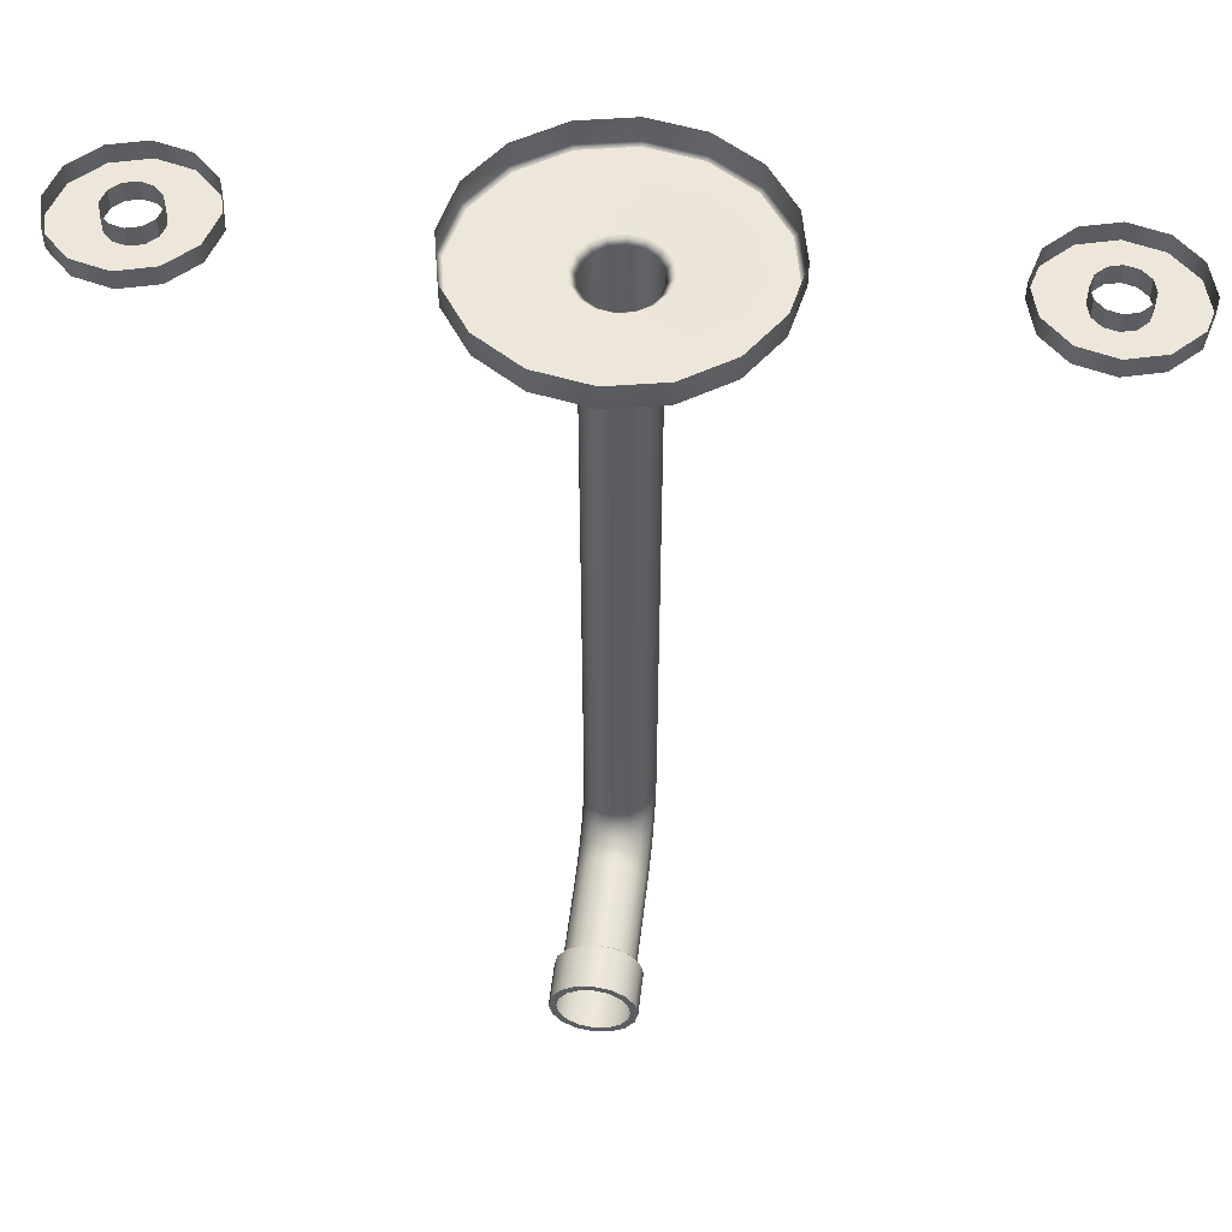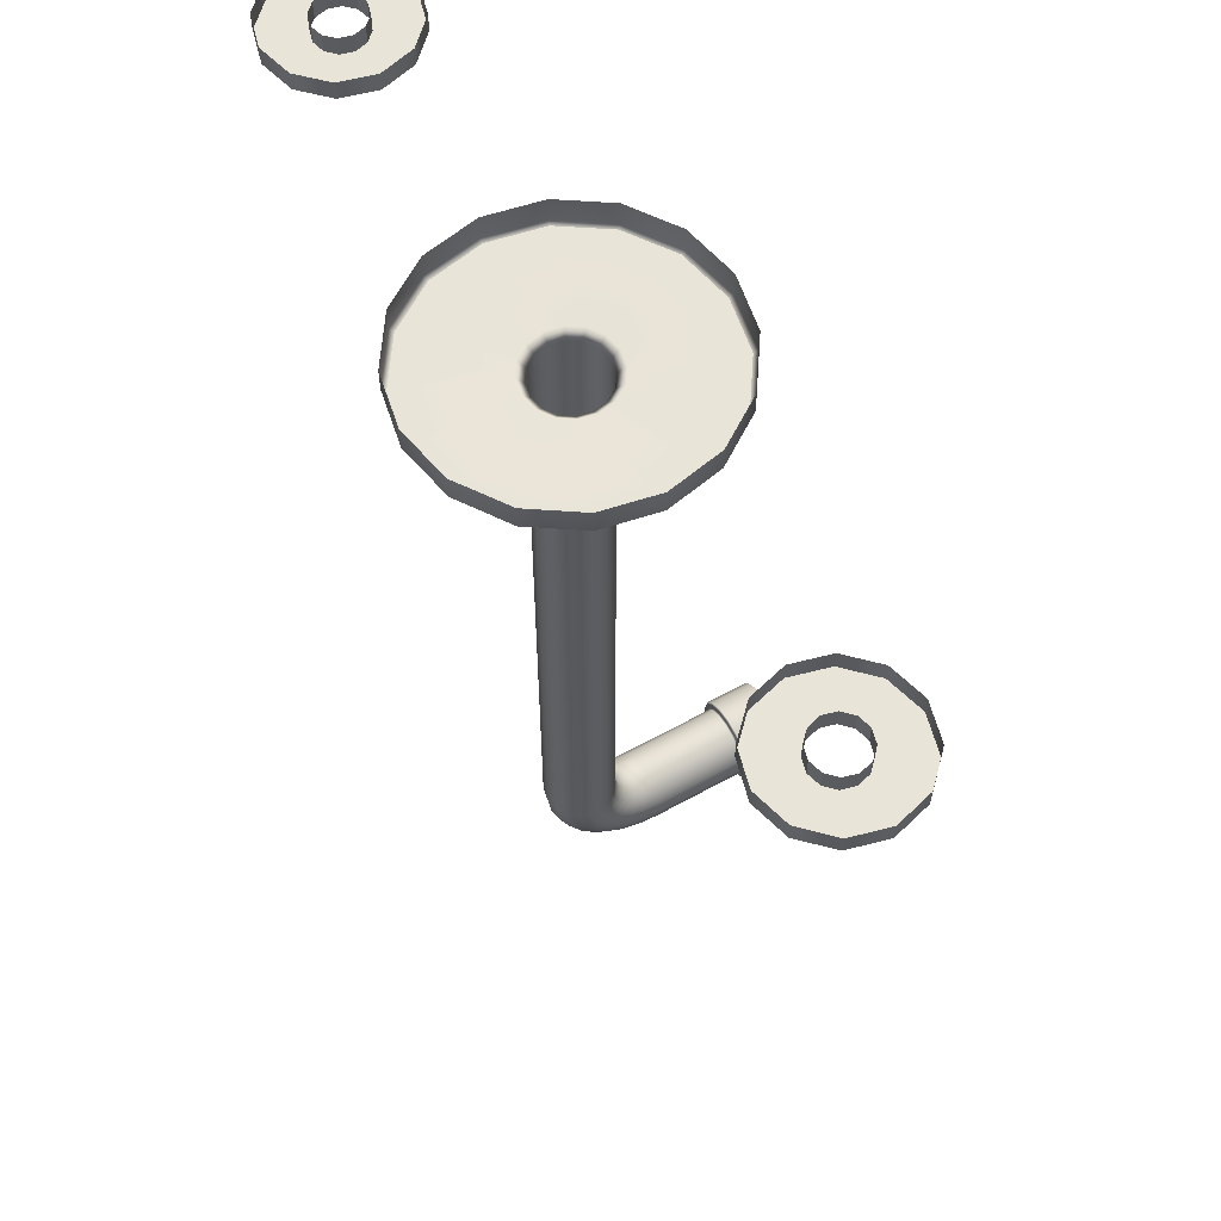
<metadata>
{"format":"obj","ext":"obj","renderer":"f3d","projection":"perspective","resolution":1024,"background":"white","views":[{"elev":52.8,"azim":-173.2,"up":"+Y"},{"elev":60.1,"azim":60.3,"up":"+Y"}]}
</metadata>
<code>
o SinkFaucet_11
v 0.001481 -0.1445 -0.01379
v 0.001481 -0.144 -0.00997
v 0.001481 -0.1425 -0.006408
v 0.001481 -0.1401 -0.00335
v 0.001481 -0.1371 -0.001003
v 0.001481 -0.1335 0.000473
v 0.001481 -0.1297 0.000976
v -0.004172 -0.1456 -0.01379
v -0.004172 -0.145 -0.009679
v -0.004172 -0.1435 -0.005846
v -0.004172 -0.1409 -0.002555
v -0.004172 -0.1376 -2.9e-05
v -0.004172 -0.1338 0.001558
v -0.004172 -0.1297 0.0021
v -0.008961 -0.1488 -0.01379
v -0.008961 -0.1481 -0.00885
v -0.008961 -0.1462 -0.004246
v -0.008961 -0.1432 -0.000291
v -0.008961 -0.1392 0.002743
v -0.008961 -0.1346 0.00465
v -0.008961 -0.1297 0.005301
v -0.01216 -0.1536 -0.01379
v -0.01216 -0.1528 -0.00761
v -0.01216 -0.1504 -0.00185
v -0.01216 -0.1466 0.003097
v -0.01216 -0.1416 0.006892
v -0.01216 -0.1359 0.009278
v -0.01216 -0.1297 0.01009
v -0.01329 -0.1592 -0.01379
v -0.01329 -0.1582 -0.006148
v -0.01329 -0.1553 0.000976
v -0.01329 -0.1506 0.007093
v -0.01329 -0.1445 0.01179
v -0.01329 -0.1373 0.01474
v -0.01329 -0.1297 0.01574
v -0.01216 -0.1649 -0.01379
v -0.01216 -0.1637 -0.004685
v -0.01216 -0.1602 0.003801
v -0.01216 -0.1546 0.01109
v -0.01216 -0.1473 0.01668
v -0.01216 -0.1388 0.0202
v -0.01216 -0.1297 0.02139
v -0.008961 -0.1697 -0.01379
v -0.008961 -0.1683 -0.003445
v -0.008961 -0.1643 0.006197
v -0.008961 -0.158 0.01448
v -0.008961 -0.1497 0.02083
v -0.008961 -0.14 0.02482
v -0.008961 -0.1297 0.02619
v -0.004172 -0.1729 -0.01379
v -0.004172 -0.1714 -0.002616
v -0.004172 -0.1671 0.007797
v -0.004172 -0.1602 0.01674
v -0.004172 -0.1513 0.0236
v -0.004172 -0.1409 0.02792
v -0.004172 -0.1297 0.02939
v 0.001481 -0.174 -0.01379
v 0.001481 -0.1725 -0.002326
v 0.001481 -0.1681 0.00836
v 0.001481 -0.161 0.01753
v 0.001481 -0.1519 0.02457
v 0.001481 -0.1412 0.029
v 0.001481 -0.1297 0.03051
v 0.007133 -0.1729 -0.01379
v 0.007133 -0.1714 -0.002616
v 0.007133 -0.1671 0.007797
v 0.007133 -0.1602 0.01674
v 0.007133 -0.1513 0.0236
v 0.007133 -0.1409 0.02792
v 0.007133 -0.1297 0.02939
v 0.01192 -0.1697 -0.01379
v 0.01192 -0.1683 -0.003445
v 0.01192 -0.1643 0.006197
v 0.01192 -0.158 0.01448
v 0.01192 -0.1497 0.02083
v 0.01192 -0.14 0.02482
v 0.01192 -0.1297 0.02619
v 0.01512 -0.1649 -0.01379
v 0.01512 -0.1637 -0.004685
v 0.01512 -0.1602 0.003801
v 0.01512 -0.1546 0.01109
v 0.01512 -0.1473 0.01668
v 0.01512 -0.1388 0.0202
v 0.01512 -0.1297 0.02139
v 0.01625 -0.1592 -0.01379
v 0.01625 -0.1582 -0.006148
v 0.01625 -0.1553 0.000976
v 0.01625 -0.1506 0.007093
v 0.01625 -0.1445 0.01179
v 0.01625 -0.1373 0.01474
v 0.01625 -0.1297 0.01574
v 0.01512 -0.1536 -0.01379
v 0.01512 -0.1528 -0.00761
v 0.01512 -0.1504 -0.00185
v 0.01512 -0.1466 0.003097
v 0.01512 -0.1416 0.006892
v 0.01512 -0.1359 0.009278
v 0.01512 -0.1297 0.01009
v 0.01192 -0.1488 -0.01379
v 0.01192 -0.1481 -0.00885
v 0.01192 -0.1462 -0.004246
v 0.01192 -0.1432 -0.000291
v 0.01192 -0.1392 0.002743
v 0.01192 -0.1346 0.00465
v 0.01192 -0.1297 0.005301
v 0.007133 -0.1456 -0.01379
v 0.007133 -0.145 -0.009679
v 0.007133 -0.1435 -0.005846
v 0.007133 -0.1409 -0.002555
v 0.007133 -0.1376 -2.9e-05
v 0.007133 -0.1338 0.001558
v 0.007133 -0.1297 0.0021
v 0.001481 -0.1445 -0.07393
v -0.004172 -0.1456 -0.07393
v -0.008961 -0.1488 -0.07393
v -0.01216 -0.1536 -0.07393
v -0.01329 -0.1592 -0.07393
v -0.01216 -0.1649 -0.07393
v -0.008961 -0.1697 -0.07393
v -0.004172 -0.1729 -0.07393
v 0.001481 -0.174 -0.07393
v 0.007133 -0.1729 -0.07393
v 0.01192 -0.1697 -0.07393
v 0.01512 -0.1649 -0.07393
v 0.01625 -0.1592 -0.07393
v 0.01512 -0.1536 -0.07393
v 0.01192 -0.1488 -0.07393
v 0.007133 -0.1456 -0.07393
v 0.001481 -0.1414 -0.07393
v -0.005349 -0.1427 -0.07393
v -0.01114 -0.1466 -0.07393
v -0.01501 -0.1524 -0.07393
v -0.01637 -0.1592 -0.07393
v -0.01501 -0.1661 -0.07393
v -0.01114 -0.1719 -0.07393
v -0.005349 -0.1757 -0.07393
v 0.001481 -0.1771 -0.07393
v 0.008311 -0.1757 -0.07393
v 0.0141 -0.1719 -0.07393
v 0.01797 -0.1661 -0.07393
v 0.01933 -0.1592 -0.07393
v 0.01797 -0.1524 -0.07393
v 0.0141 -0.1466 -0.07393
v 0.008311 -0.1427 -0.07393
v 0.001481 0.1755 -0.04464
v -0.02162 0.1755 -0.04004
v -0.04122 0.1755 -0.02695
v -0.0543 0.1755 -0.007363
v -0.0589 0.1755 0.01574
v -0.0543 0.1755 0.03885
v -0.04122 0.1755 0.05844
v -0.02162 0.1755 0.07153
v 0.001481 0.1755 0.07612
v 0.02459 0.1755 0.07153
v 0.04418 0.1755 0.05844
v 0.05726 0.1755 0.03885
v 0.06186 0.1755 0.01574
v 0.05726 0.1755 -0.007363
v 0.04418 0.1755 -0.02695
v 0.02459 0.1755 -0.04004
v 0.001481 -0.1445 -0.05429
v 0.001481 -0.1439 -0.0549
v -0.004172 -0.1456 -0.05429
v -0.004406 -0.145 -0.0549
v -0.008961 -0.1488 -0.05429
v -0.009398 -0.1484 -0.0549
v -0.01216 -0.1536 -0.05429
v -0.01273 -0.1533 -0.0549
v -0.01329 -0.1592 -0.05429
v -0.0139 -0.1592 -0.0549
v -0.01216 -0.1649 -0.05429
v -0.01273 -0.1651 -0.0549
v -0.008961 -0.1697 -0.05429
v -0.009398 -0.1701 -0.0549
v -0.004172 -0.1729 -0.05429
v -0.004406 -0.1734 -0.0549
v 0.001481 -0.174 -0.05429
v 0.001481 -0.1746 -0.0549
v 0.007133 -0.1729 -0.05429
v 0.007368 -0.1734 -0.0549
v 0.01192 -0.1697 -0.05429
v 0.01236 -0.1701 -0.0549
v 0.01512 -0.1649 -0.05429
v 0.01569 -0.1651 -0.0549
v 0.01625 -0.1592 -0.05429
v 0.01686 -0.1592 -0.0549
v 0.01512 -0.1536 -0.05429
v 0.01569 -0.1533 -0.0549
v 0.01192 -0.1488 -0.05429
v 0.01236 -0.1484 -0.0549
v 0.007133 -0.1456 -0.05429
v 0.007367 -0.145 -0.0549
v 0.001481 -0.1414 -0.0555
v 0.001481 -0.142 -0.0549
v -0.005114 -0.1433 -0.0549
v -0.005349 -0.1427 -0.0555
v -0.0107 -0.147 -0.0549
v -0.01114 -0.1466 -0.0555
v -0.01444 -0.1526 -0.0549
v -0.01501 -0.1524 -0.0555
v -0.01575 -0.1592 -0.0549
v -0.01637 -0.1592 -0.0555
v -0.01444 -0.1658 -0.0549
v -0.01501 -0.1661 -0.0555
v -0.0107 -0.1714 -0.0549
v -0.01114 -0.1719 -0.0555
v -0.005114 -0.1752 -0.0549
v -0.005349 -0.1757 -0.0555
v 0.001481 -0.1765 -0.0549
v 0.001481 -0.1771 -0.0555
v 0.008074 -0.1752 -0.0549
v 0.008311 -0.1757 -0.0555
v 0.01367 -0.1714 -0.0549
v 0.0141 -0.1719 -0.0555
v 0.0174 -0.1658 -0.0549
v 0.01797 -0.1661 -0.0555
v 0.01871 -0.1592 -0.0549
v 0.01933 -0.1592 -0.0555
v 0.0174 -0.1526 -0.0549
v 0.01797 -0.1524 -0.0555
v 0.01367 -0.147 -0.0549
v 0.0141 -0.1466 -0.0555
v 0.008074 -0.1433 -0.0549
v 0.008311 -0.1427 -0.0555
v 0.001481 0.1638 -0.04287
v 0.001481 0.165 -0.04464
v -0.02095 0.1638 -0.03841
v -0.02162 0.165 -0.04004
v -0.03997 0.1638 -0.0257
v -0.04122 0.165 -0.02695
v -0.05267 0.1638 -0.006688
v -0.0543 0.165 -0.007363
v -0.05713 0.1638 0.01574
v -0.0589 0.165 0.01574
v -0.05267 0.1638 0.03817
v -0.0543 0.165 0.03885
v -0.03997 0.1638 0.05719
v -0.04122 0.165 0.05844
v -0.02095 0.1638 0.0699
v -0.02162 0.165 0.07153
v 0.001481 0.1638 0.07436
v 0.001481 0.165 0.07612
v 0.02391 0.1638 0.0699
v 0.02459 0.165 0.07153
v 0.04293 0.1638 0.05719
v 0.04418 0.165 0.05844
v 0.05563 0.1638 0.03817
v 0.05726 0.165 0.03885
v 0.0601 0.1638 0.01574
v 0.06186 0.165 0.01574
v 0.05563 0.1638 -0.006688
v 0.05726 0.165 -0.007363
v 0.04293 0.1638 -0.0257
v 0.04418 0.165 -0.02695
v 0.02391 0.1638 -0.03841
v 0.02459 0.165 -0.04004
v 0.1611 0.1674 0.004943
v 0.1611 0.1674 0.02654
v 0.1503 0.1674 0.01574
v 0.1518 0.1674 0.01034
v 0.1557 0.1674 0.00639
v 0.1719 0.1674 0.01574
v 0.1665 0.1674 0.00639
v 0.1705 0.1674 0.01034
v 0.1518 0.1674 0.02114
v 0.1557 0.1674 0.0251
v 0.1705 0.1674 0.02114
v 0.1665 0.1674 0.0251
v 0.135 0.1674 0.000675
v 0.131 0.1674 0.01574
v 0.135 0.1674 0.03081
v 0.1611 0.1674 -0.01439
v 0.146 0.1674 -0.01035
v 0.1872 0.1674 0.000675
v 0.1762 0.1674 -0.01035
v 0.146 0.1674 0.04184
v 0.1611 0.1674 0.04588
v 0.1872 0.1674 0.03081
v 0.1913 0.1674 0.01574
v 0.1762 0.1674 0.04184
v 0.135 0.1755 0.000675
v 0.131 0.1755 0.01574
v 0.135 0.1755 0.03081
v 0.1611 0.1755 -0.01439
v 0.146 0.1755 -0.01035
v 0.1872 0.1755 0.000675
v 0.1762 0.1755 -0.01035
v 0.146 0.1755 0.04184
v 0.1611 0.1755 0.04588
v 0.1872 0.1755 0.03081
v 0.1913 0.1755 0.01574
v 0.1762 0.1755 0.04184
v 0.1537 0.1674 0.02312
v 0.1405 0.1674 0.03633
v 0.1405 0.1755 0.03633
v 0.1817 0.1755 0.03633
v 0.1817 0.1674 0.03633
v 0.1685 0.1674 0.02312
v 0.1685 0.1674 0.008366
v 0.1817 0.1674 -0.00484
v 0.1817 0.1755 -0.00484
v 0.1405 0.1755 -0.00484
v 0.1405 0.1674 -0.00484
v 0.1537 0.1674 0.008366
v 0.1518 0.1755 0.01034
v 0.1503 0.1755 0.01574
v 0.1557 0.1755 0.00639
v 0.1537 0.1755 0.008366
v 0.1611 0.1755 0.004943
v 0.1665 0.1755 0.00639
v 0.1705 0.1755 0.01034
v 0.1685 0.1755 0.008366
v 0.1719 0.1755 0.01574
v 0.1518 0.1755 0.02114
v 0.1557 0.1755 0.0251
v 0.1537 0.1755 0.02312
v 0.1705 0.1755 0.02114
v 0.1611 0.1755 0.02654
v 0.1685 0.1755 0.02312
v 0.1665 0.1755 0.0251
v -0.1583 0.1674 0.004943
v -0.1583 0.1674 0.02654
v -0.1691 0.1674 0.01574
v -0.1677 0.1674 0.01034
v -0.1637 0.1674 0.00639
v -0.1475 0.1674 0.01574
v -0.1529 0.1674 0.00639
v -0.149 0.1674 0.01034
v -0.1677 0.1674 0.02114
v -0.1637 0.1674 0.0251
v -0.149 0.1674 0.02114
v -0.1529 0.1674 0.0251
v -0.1844 0.1674 0.000675
v -0.1885 0.1674 0.01574
v -0.1844 0.1674 0.03081
v -0.1583 0.1674 -0.01439
v -0.1734 0.1674 -0.01035
v -0.1322 0.1674 0.000675
v -0.1433 0.1674 -0.01035
v -0.1734 0.1674 0.04184
v -0.1583 0.1674 0.04588
v -0.1322 0.1674 0.03081
v -0.1282 0.1674 0.01574
v -0.1433 0.1674 0.04184
v -0.1844 0.1755 0.000675
v -0.1885 0.1755 0.01574
v -0.1844 0.1755 0.03081
v -0.1583 0.1755 -0.01439
v -0.1734 0.1755 -0.01035
v -0.1322 0.1755 0.000675
v -0.1433 0.1755 -0.01035
v -0.1734 0.1755 0.04184
v -0.1583 0.1755 0.04588
v -0.1322 0.1755 0.03081
v -0.1282 0.1755 0.01574
v -0.1433 0.1755 0.04184
v -0.1657 0.1674 0.02312
v -0.1789 0.1674 0.03633
v -0.1789 0.1755 0.03633
v -0.1377 0.1755 0.03633
v -0.1377 0.1674 0.03633
v -0.1509 0.1674 0.02312
v -0.1509 0.1674 0.008366
v -0.1377 0.1674 -0.00484
v -0.1377 0.1755 -0.00484
v -0.1789 0.1755 -0.00484
v -0.1789 0.1674 -0.00484
v -0.1657 0.1674 0.008366
v -0.1677 0.1755 0.01034
v -0.1691 0.1755 0.01574
v -0.1637 0.1755 0.00639
v -0.1657 0.1755 0.008366
v -0.1583 0.1755 0.004943
v -0.1529 0.1755 0.00639
v -0.149 0.1755 0.01034
v -0.1509 0.1755 0.008366
v -0.1475 0.1755 0.01574
v -0.1677 0.1755 0.02114
v -0.1637 0.1755 0.0251
v -0.1657 0.1755 0.02312
v -0.149 0.1755 0.02114
v -0.1583 0.1755 0.02654
v -0.1509 0.1755 0.02312
v -0.1529 0.1755 0.0251
v 0.001481 0.1604 0.000976
v 0.001481 0.1638 -0.002532
v -0.004172 0.1604 0.0021
v -0.005514 0.1638 -0.001141
v -0.008961 0.1604 0.005301
v -0.01144 0.1638 0.002821
v -0.01216 0.1604 0.01009
v -0.0154 0.1638 0.00875
v -0.01329 0.1604 0.01574
v -0.01679 0.1638 0.01574
v -0.01216 0.1604 0.02139
v -0.0154 0.1638 0.02274
v -0.008961 0.1604 0.02619
v -0.01144 0.1638 0.02867
v -0.004172 0.1604 0.02939
v -0.005514 0.1638 0.03263
v 0.001481 0.1604 0.03051
v 0.001481 0.1638 0.03402
v 0.007133 0.1604 0.02939
v 0.008474 0.1638 0.03263
v 0.01192 0.1604 0.02619
v 0.0144 0.1638 0.02867
v 0.01512 0.1604 0.02139
v 0.01836 0.1638 0.02274
v 0.01625 0.1604 0.01574
v 0.01976 0.1638 0.01574
v 0.01512 0.1604 0.01009
v 0.01836 0.1638 0.00875
v 0.01192 0.1604 0.005301
v 0.0144 0.1638 0.002821
v 0.007133 0.1604 0.0021
v 0.008474 0.1638 -0.001141
f 2 1 8 9
f 3 2 9 10
f 4 3 10 11
f 5 4 11 12
f 6 5 12 13
f 7 6 13 14
f 9 8 15 16
f 10 9 16 17
f 11 10 17 18
f 12 11 18 19
f 13 12 19 20
f 14 13 20 21
f 16 15 22 23
f 17 16 23 24
f 18 17 24 25
f 19 18 25 26
f 20 19 26 27
f 21 20 27 28
f 23 22 29 30
f 24 23 30 31
f 25 24 31 32
f 26 25 32 33
f 27 26 33 34
f 28 27 34 35
f 30 29 36 37
f 31 30 37 38
f 32 31 38 39
f 33 32 39 40
f 34 33 40 41
f 35 34 41 42
f 37 36 43 44
f 38 37 44 45
f 39 38 45 46
f 40 39 46 47
f 41 40 47 48
f 42 41 48 49
f 44 43 50 51
f 45 44 51 52
f 46 45 52 53
f 47 46 53 54
f 48 47 54 55
f 49 48 55 56
f 51 50 57 58
f 52 51 58 59
f 53 52 59 60
f 54 53 60 61
f 55 54 61 62
f 56 55 62 63
f 58 57 64 65
f 59 58 65 66
f 60 59 66 67
f 61 60 67 68
f 62 61 68 69
f 63 62 69 70
f 65 64 71 72
f 66 65 72 73
f 67 66 73 74
f 68 67 74 75
f 69 68 75 76
f 70 69 76 77
f 72 71 78 79
f 73 72 79 80
f 74 73 80 81
f 75 74 81 82
f 76 75 82 83
f 77 76 83 84
f 79 78 85 86
f 80 79 86 87
f 81 80 87 88
f 82 81 88 89
f 83 82 89 90
f 84 83 90 91
f 86 85 92 93
f 87 86 93 94
f 88 87 94 95
f 89 88 95 96
f 90 89 96 97
f 91 90 97 98
f 93 92 99 100
f 94 93 100 101
f 95 94 101 102
f 96 95 102 103
f 97 96 103 104
f 98 97 104 105
f 100 99 106 107
f 101 100 107 108
f 102 101 108 109
f 103 102 109 110
f 104 103 110 111
f 105 104 111 112
f 107 106 1 2
f 108 107 2 3
f 109 108 3 4
f 110 109 4 5
f 111 110 5 6
f 112 111 6 7
f 113 114 130 129
f 114 115 131 130
f 115 116 132 131
f 116 117 133 132
f 117 118 134 133
f 118 119 135 134
f 119 120 136 135
f 120 121 137 136
f 121 122 138 137
f 122 123 139 138
f 123 124 140 139
f 124 125 141 140
f 125 126 142 141
f 126 127 143 142
f 127 128 144 143
f 128 113 129 144
f 161 162 164 163
f 162 161 191 192
f 163 164 166 165
f 165 166 168 167
f 167 168 170 169
f 169 170 172 171
f 171 172 174 173
f 173 174 176 175
f 175 176 178 177
f 177 178 180 179
f 179 180 182 181
f 181 182 184 183
f 183 184 186 185
f 185 186 188 187
f 187 188 190 189
f 189 190 192 191
f 193 194 223 224
f 194 193 196 195
f 195 196 198 197
f 197 198 200 199
f 199 200 202 201
f 201 202 204 203
f 203 204 206 205
f 205 206 208 207
f 207 208 210 209
f 209 210 212 211
f 211 212 214 213
f 213 214 216 215
f 215 216 218 217
f 217 218 220 219
f 219 220 222 221
f 221 222 224 223
f 8 1 161 163
f 15 8 163 165
f 22 15 165 167
f 29 22 167 169
f 36 29 169 171
f 43 36 171 173
f 50 43 173 175
f 57 50 175 177
f 64 57 177 179
f 71 64 179 181
f 78 71 181 183
f 85 78 183 185
f 92 85 185 187
f 99 92 187 189
f 106 99 189 191
f 1 106 191 161
f 196 193 129 130
f 198 196 130 131
f 200 198 131 132
f 202 200 132 133
f 204 202 133 134
f 206 204 134 135
f 208 206 135 136
f 210 208 136 137
f 212 210 137 138
f 214 212 138 139
f 216 214 139 140
f 218 216 140 141
f 220 218 141 142
f 222 220 142 143
f 224 222 143 144
f 193 224 144 129
f 164 162 194 195
f 166 164 195 197
f 168 166 197 199
f 170 168 199 201
f 172 170 201 203
f 174 172 203 205
f 176 174 205 207
f 178 176 207 209
f 180 178 209 211
f 182 180 211 213
f 184 182 213 215
f 186 184 215 217
f 188 186 217 219
f 190 188 219 221
f 192 190 221 223
f 162 192 223 194
f 225 226 256 255
f 226 225 227 228
f 228 227 229 230
f 230 229 231 232
f 232 231 233 234
f 234 233 235 236
f 236 235 237 238
f 238 237 239 240
f 240 239 241 242
f 242 241 243 244
f 244 243 245 246
f 246 245 247 248
f 248 247 249 250
f 250 249 251 252
f 252 251 253 254
f 254 253 255 256
f 226 228 146 145
f 228 230 147 146
f 230 232 148 147
f 232 234 149 148
f 234 236 150 149
f 236 238 151 150
f 238 240 152 151
f 240 242 153 152
f 242 244 154 153
f 244 246 155 154
f 246 248 156 155
f 248 250 157 156
f 250 252 158 157
f 252 254 159 158
f 254 256 160 159
f 256 226 145 160
f 260 259 270 269
f 259 265 271 270
f 257 261 273 272
f 304 260 269 303
f 264 299 300 274
f 263 257 272 275
f 265 293 294 271
f 266 258 277 276
f 267 262 279 278
f 262 264 274 279
f 258 268 280 277
f 298 267 278 297
f 269 270 282 281
f 270 271 283 282
f 272 273 285 284
f 303 269 281 302
f 274 300 301 286
f 275 272 284 287
f 271 294 295 283
f 276 277 289 288
f 278 279 291 290
f 279 274 286 291
f 277 280 292 289
f 297 278 290 296
f 293 266 276 294
f 295 294 276 288
f 280 297 296 292
f 268 298 297 280
f 299 263 275 300
f 301 300 275 287
f 273 303 302 285
f 261 304 303 273
f 259 260 305 306
f 304 261 307 308
f 261 257 309 307
f 257 263 310 309
f 299 264 311 312
f 264 262 313 311
f 265 259 306 314
f 266 293 316 315
f 262 267 317 313
f 258 266 315 318
f 267 298 319 317
f 268 258 318 320
f 293 265 314 316
f 298 268 320 319
f 263 299 312 310
f 260 304 308 305
f 324 323 334 333
f 323 329 335 334
f 321 325 337 336
f 368 324 333 367
f 328 363 364 338
f 327 321 336 339
f 329 357 358 335
f 330 322 341 340
f 331 326 343 342
f 326 328 338 343
f 322 332 344 341
f 362 331 342 361
f 333 334 346 345
f 334 335 347 346
f 336 337 349 348
f 367 333 345 366
f 338 364 365 350
f 339 336 348 351
f 335 358 359 347
f 340 341 353 352
f 342 343 355 354
f 343 338 350 355
f 341 344 356 353
f 361 342 354 360
f 357 330 340 358
f 359 358 340 352
f 344 361 360 356
f 332 362 361 344
f 363 327 339 364
f 365 364 339 351
f 337 367 366 349
f 325 368 367 337
f 323 324 369 370
f 368 325 371 372
f 325 321 373 371
f 321 327 374 373
f 363 328 375 376
f 328 326 377 375
f 329 323 370 378
f 330 357 380 379
f 326 331 381 377
f 322 330 379 382
f 331 362 383 381
f 332 322 382 384
f 357 329 378 380
f 362 332 384 383
f 327 363 376 374
f 324 368 372 369
f 385 386 416 415
f 386 385 387 388
f 388 387 389 390
f 390 389 391 392
f 392 391 393 394
f 394 393 395 396
f 396 395 397 398
f 398 397 399 400
f 400 399 401 402
f 402 401 403 404
f 404 403 405 406
f 406 405 407 408
f 408 407 409 410
f 410 409 411 412
f 412 411 413 414
f 414 413 415 416
f 7 14 387 385
f 14 21 389 387
f 21 28 391 389
f 28 35 393 391
f 35 42 395 393
f 42 49 397 395
f 49 56 399 397
f 56 63 401 399
f 63 70 403 401
f 70 77 405 403
f 77 84 407 405
f 84 91 409 407
f 91 98 411 409
f 98 105 413 411
f 105 112 415 413
f 112 7 385 415
f 386 388 227 225
f 388 390 229 227
f 390 392 231 229
f 392 394 233 231
f 394 396 235 233
f 396 398 237 235
f 398 400 239 237
f 400 402 241 239
f 402 404 243 241
f 404 406 245 243
f 406 408 247 245
f 408 410 249 247
f 410 412 251 249
f 412 414 253 251
f 414 416 255 253
f 416 386 225 255

</code>
